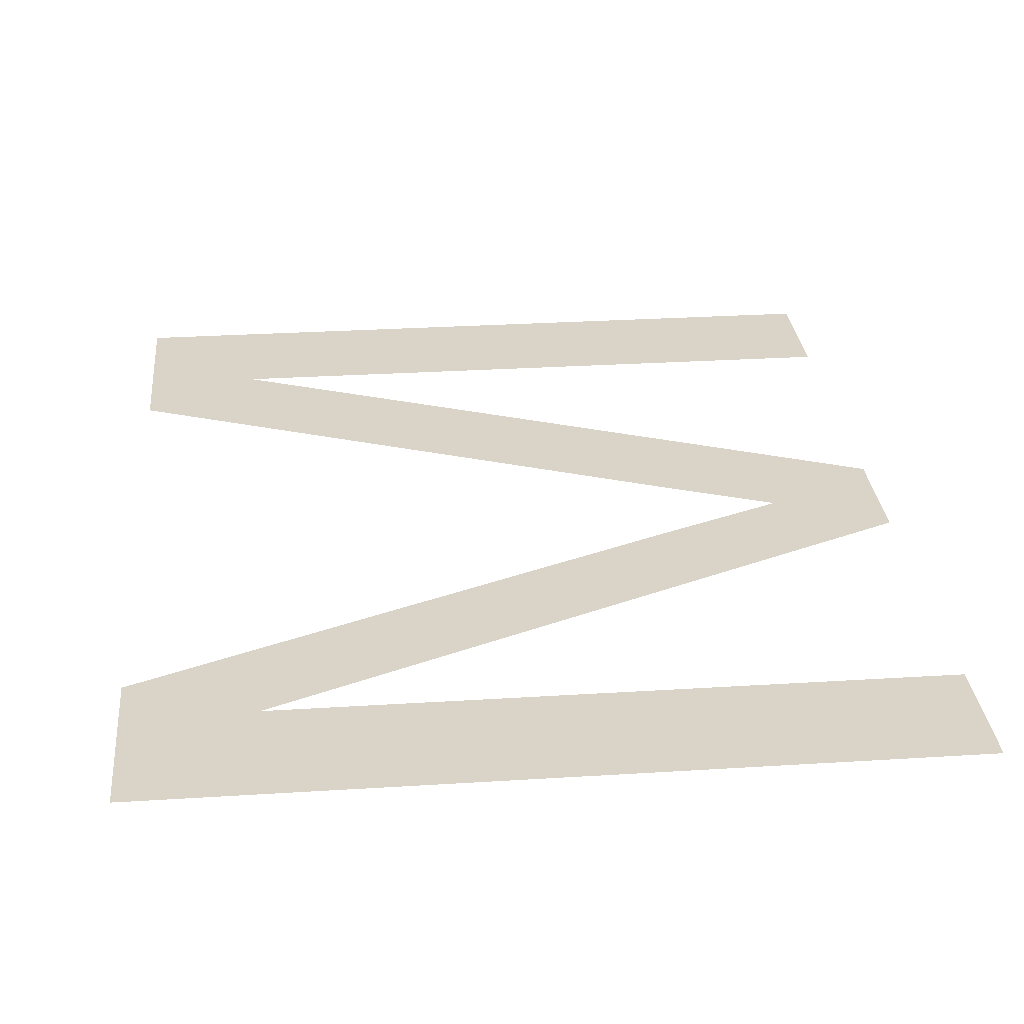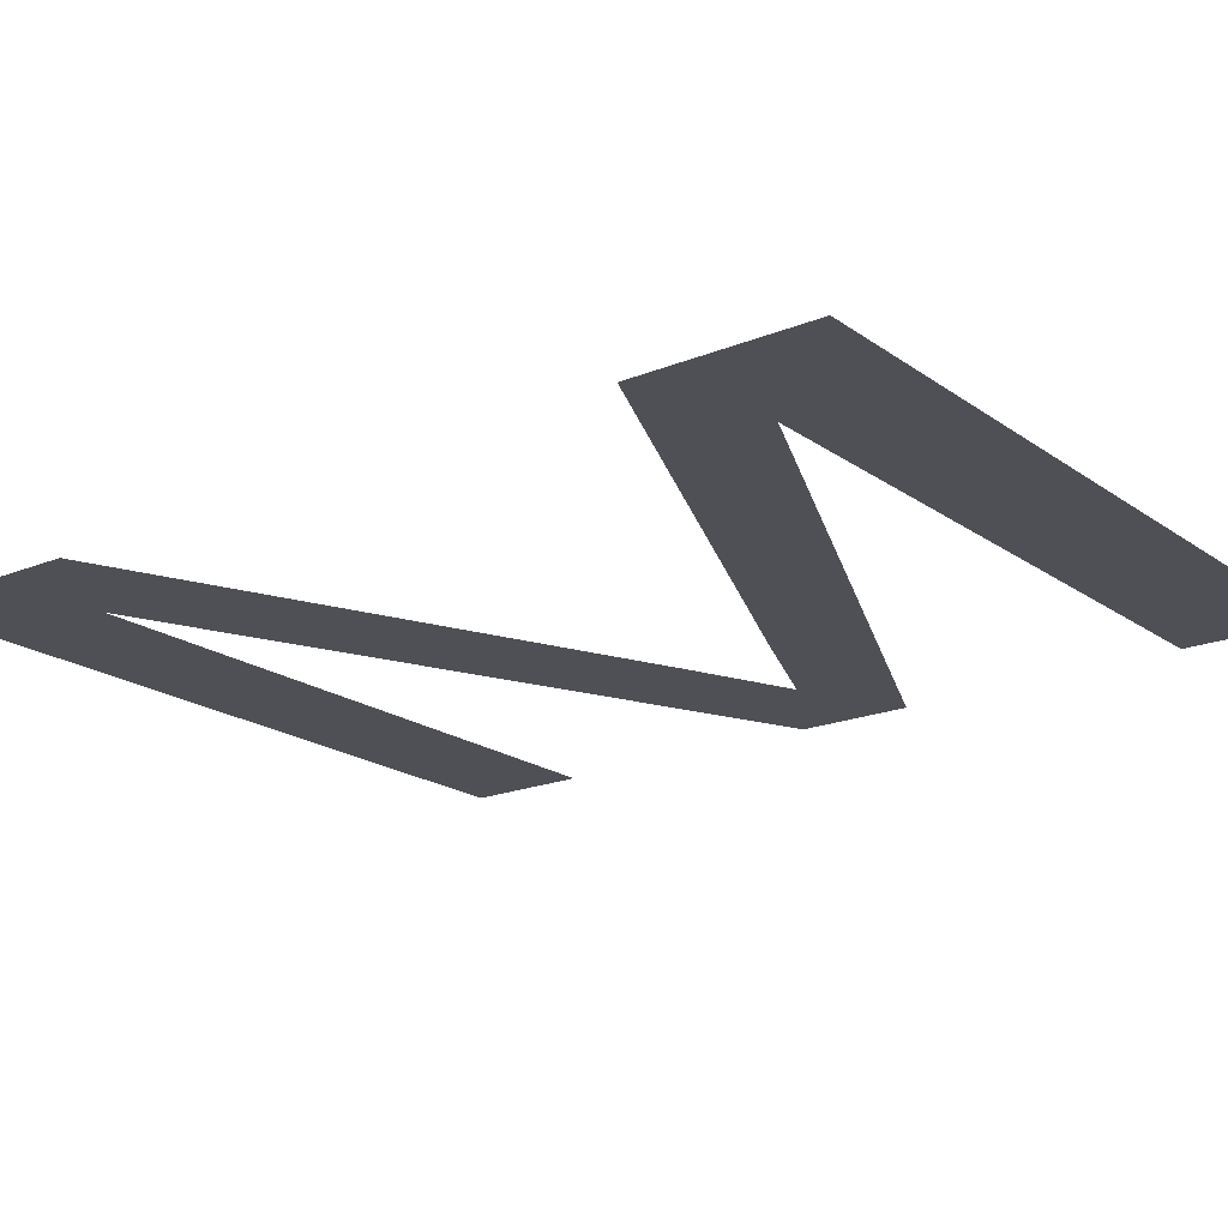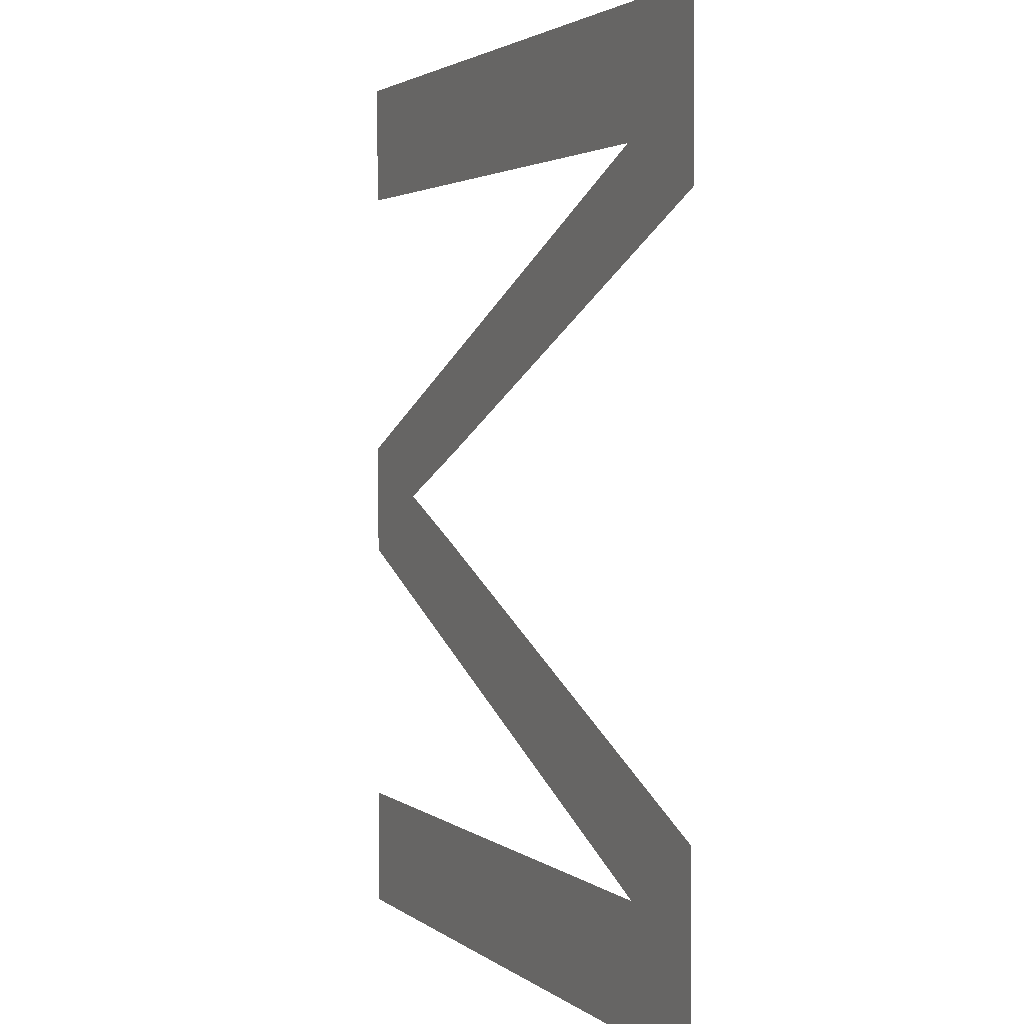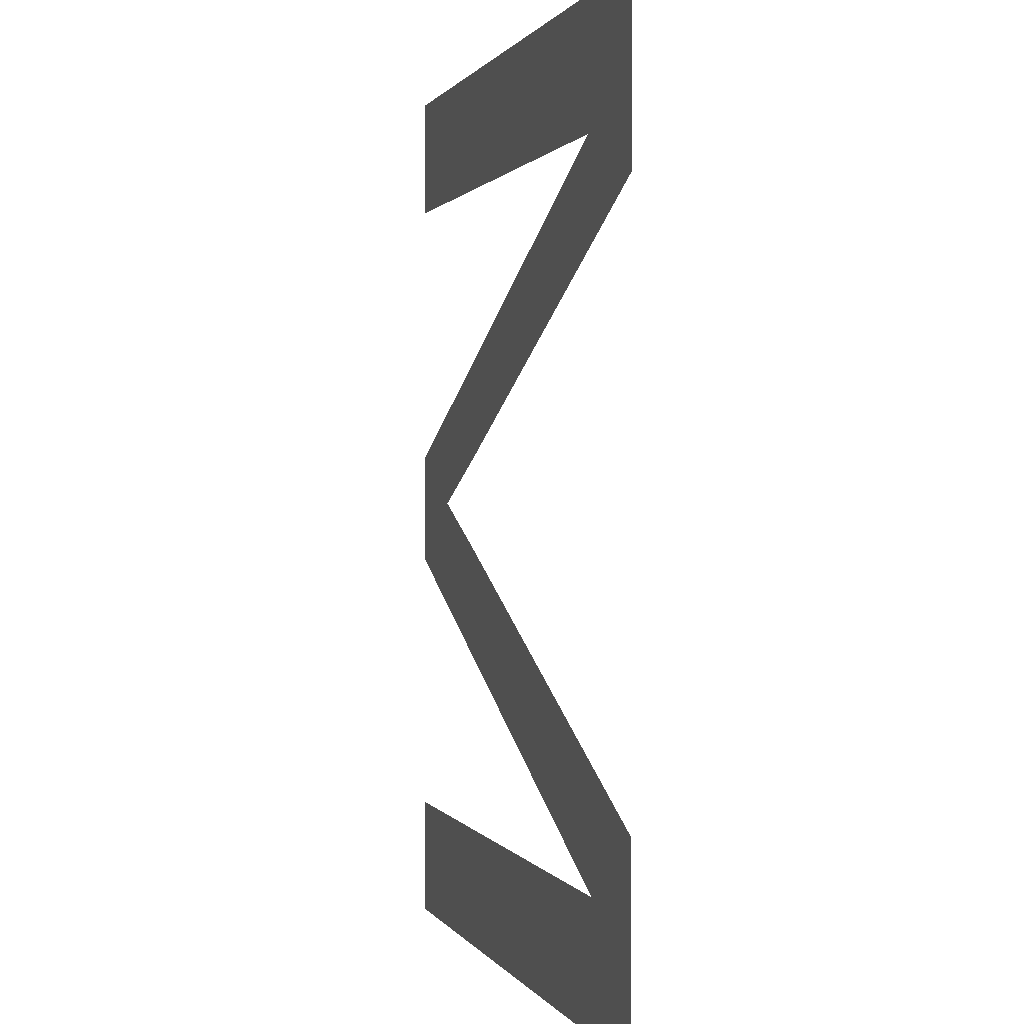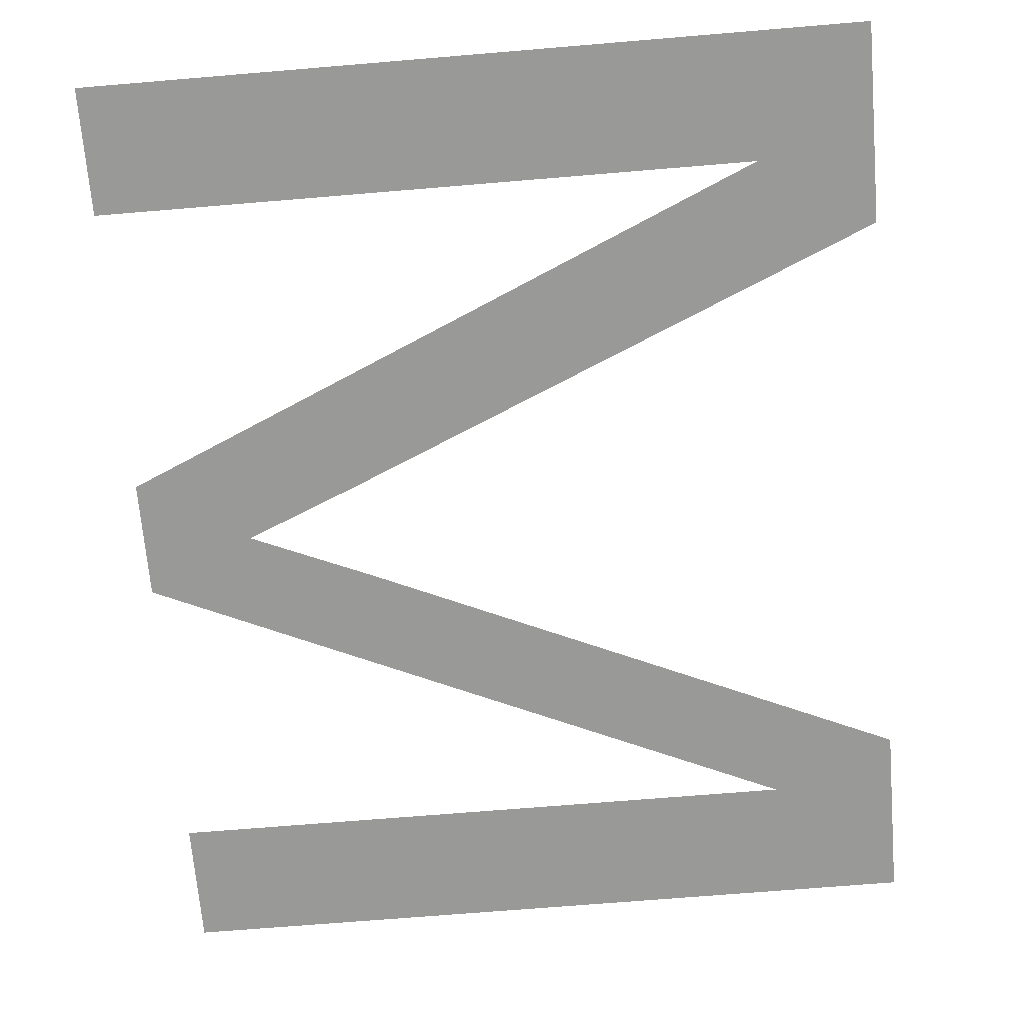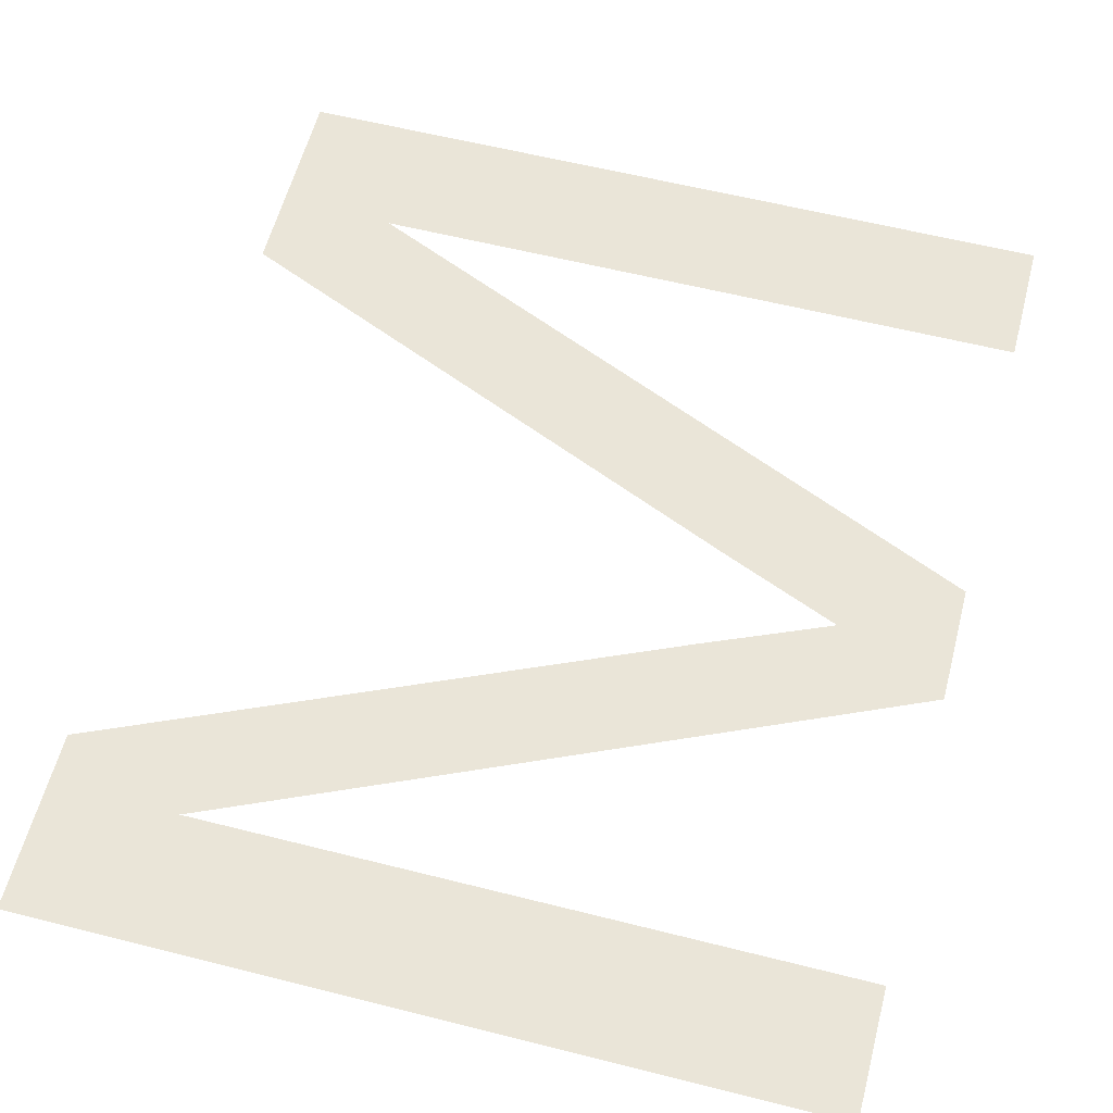
<metadata>
{"format":"obj","ext":"obj","renderer":"f3d","projection":"perspective","resolution":1024,"background":"white","views":[{"elev":28.8,"azim":174.6,"up":"+Z"},{"elev":-19.4,"azim":127.4,"up":"+Z"},{"elev":2.6,"azim":66.0,"up":"+Y"},{"elev":0.7,"azim":74.5,"up":"+Y"},{"elev":-68.8,"azim":4.8,"up":"+Z"},{"elev":59.0,"azim":-165.4,"up":"+Z"}]}
</metadata>
<code>
o mesh4/mesh4-geometry#mesh4-geometry
v 0.2864 0.7072 -0.05324
v 0.2814 0.7127 -0.05324
v 0.2526 0.7072 -0.05324
v 0.2864 0.7158 -0.05324
v 0.2526 0.7127 -0.05324
v 0.2526 0.7253 -0.05324
v 0.2625 0.7261 -0.05324
v 0.2575 0.7282 -0.05324
v 0.2526 0.7305 -0.05324
v 0.2629 0.7305 -0.05324
v 0.2809 0.7432 -0.05324
v 0.2864 0.741 -0.05324
v 0.2864 0.7487 -0.05324
v 0.2526 0.7432 -0.05324
v 0.2526 0.7487 -0.05324
f 1 2 3
f 2 1 4
f 3 2 1
f 4 1 2
f 5 3 2
f 2 3 5
f 2 4 6
f 6 4 2
f 6 4 7
f 7 4 6
f 6 7 8
f 8 7 6
f 6 8 9
f 9 8 6
f 9 8 10
f 10 8 9
f 9 10 11
f 11 10 9
f 11 10 12
f 12 10 11
f 11 12 13
f 13 12 11
f 11 13 14
f 14 13 11
f 14 13 15
f 15 13 14

</code>
